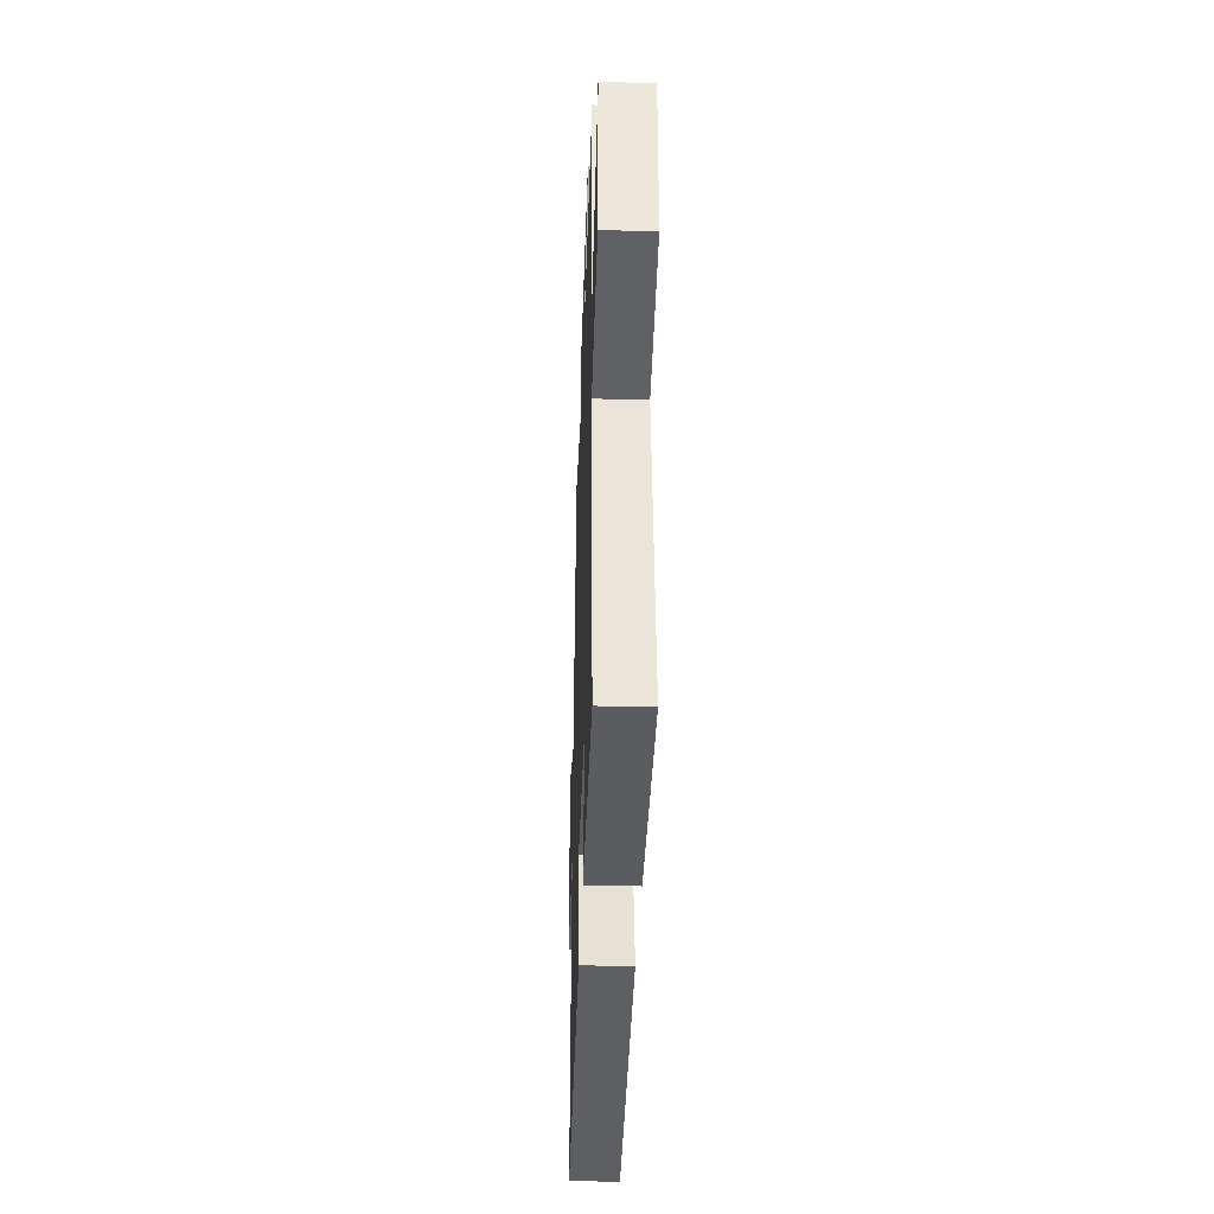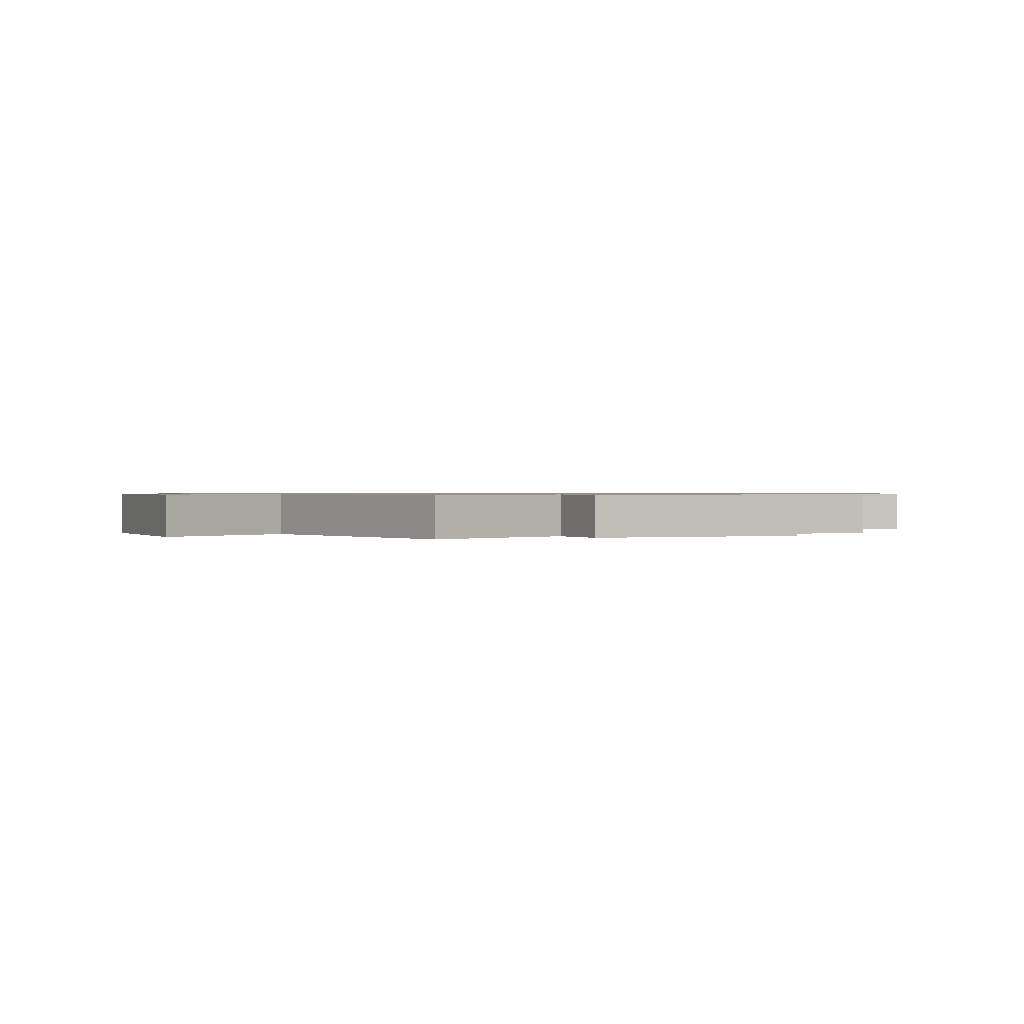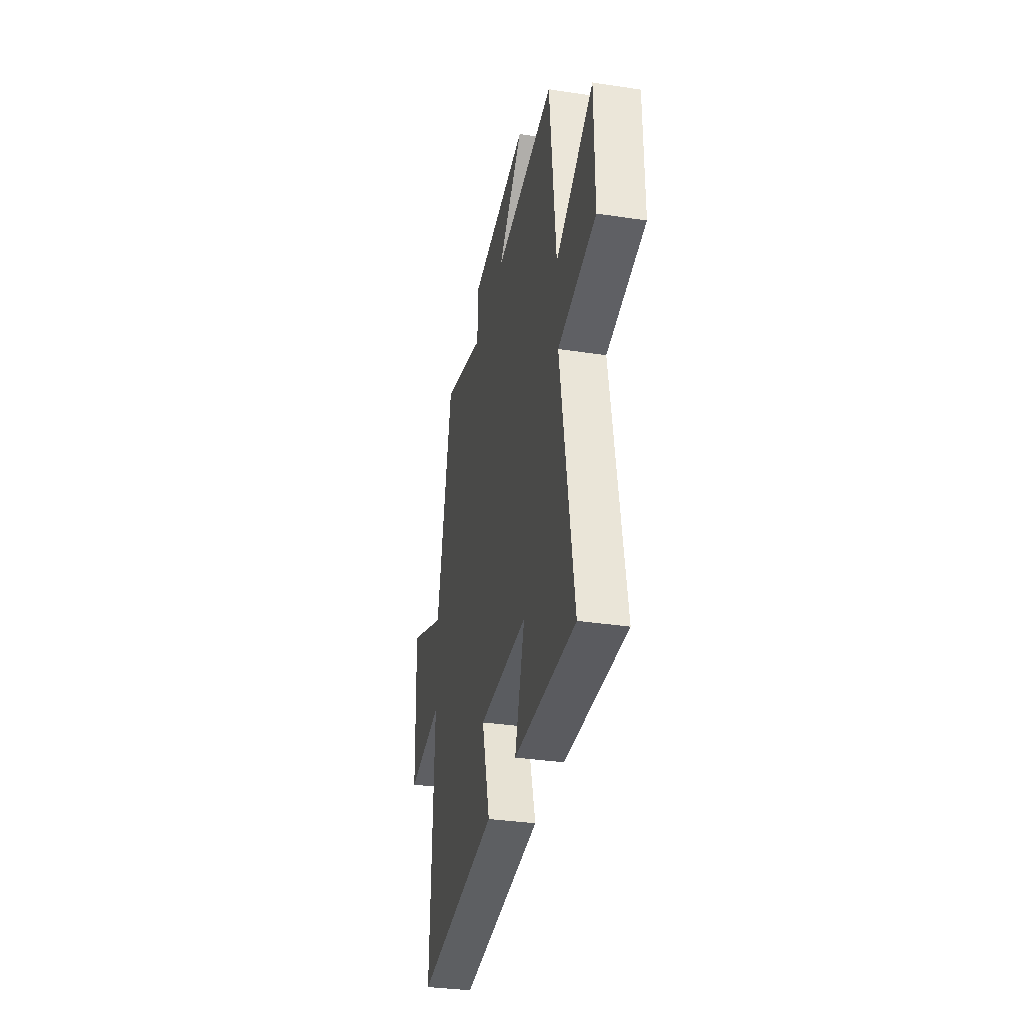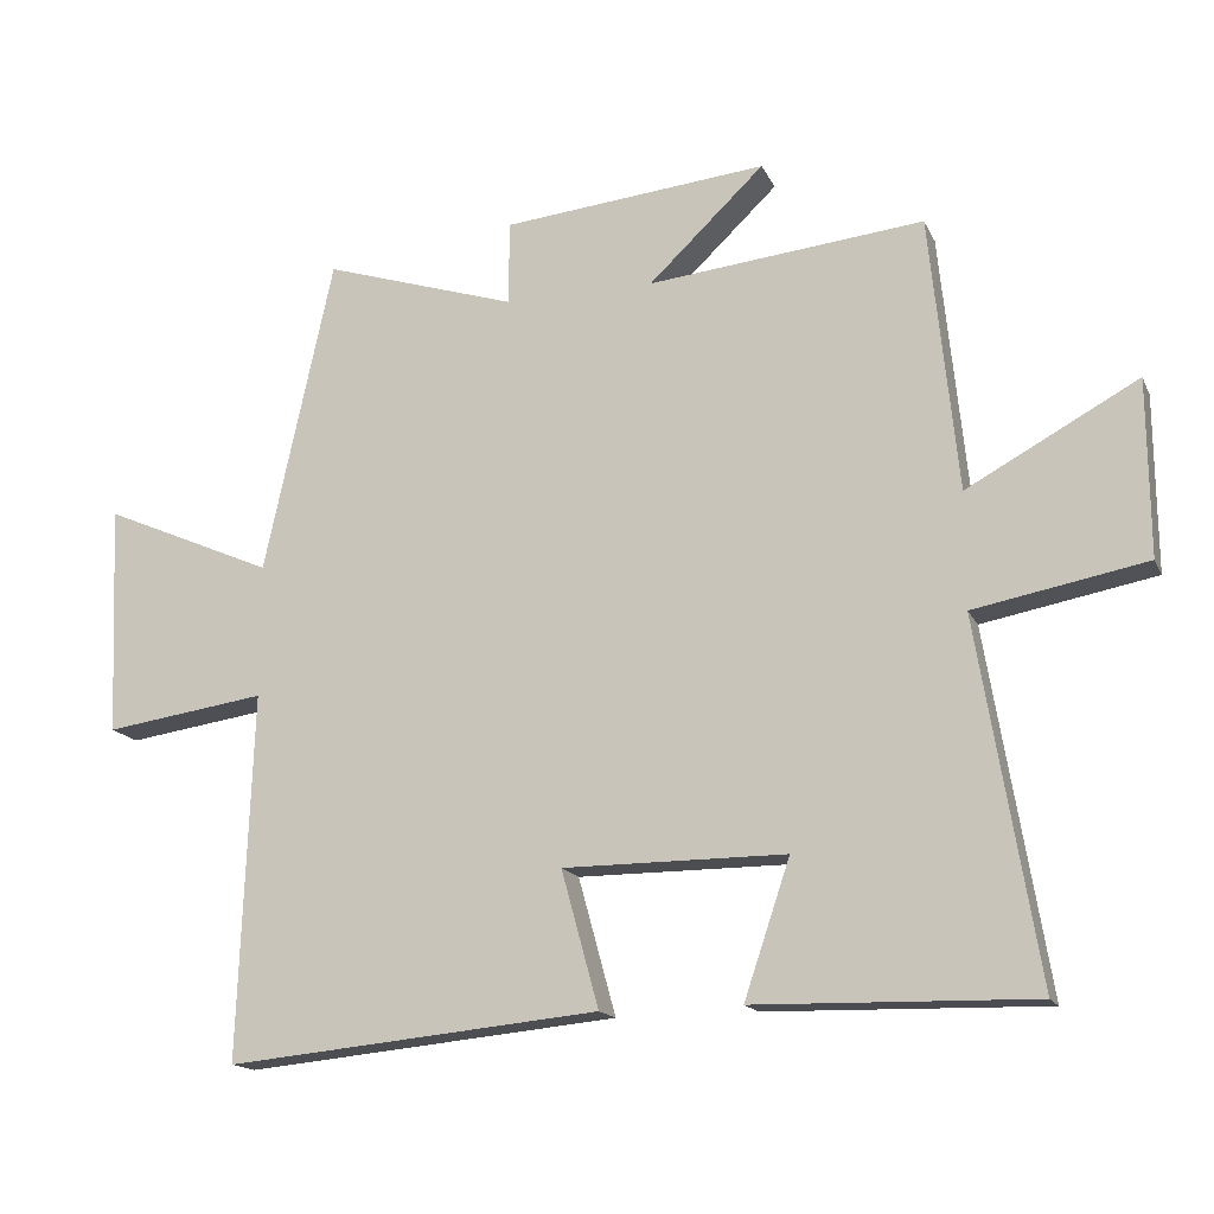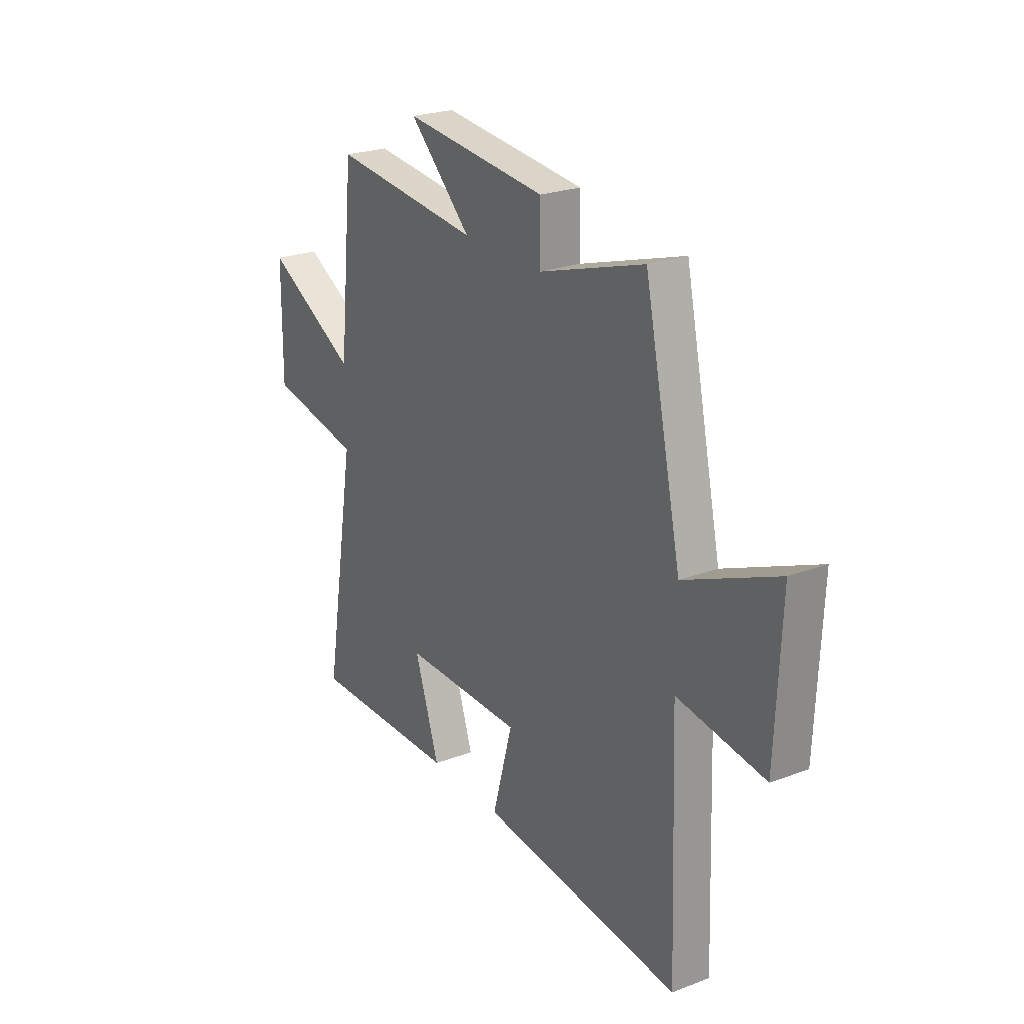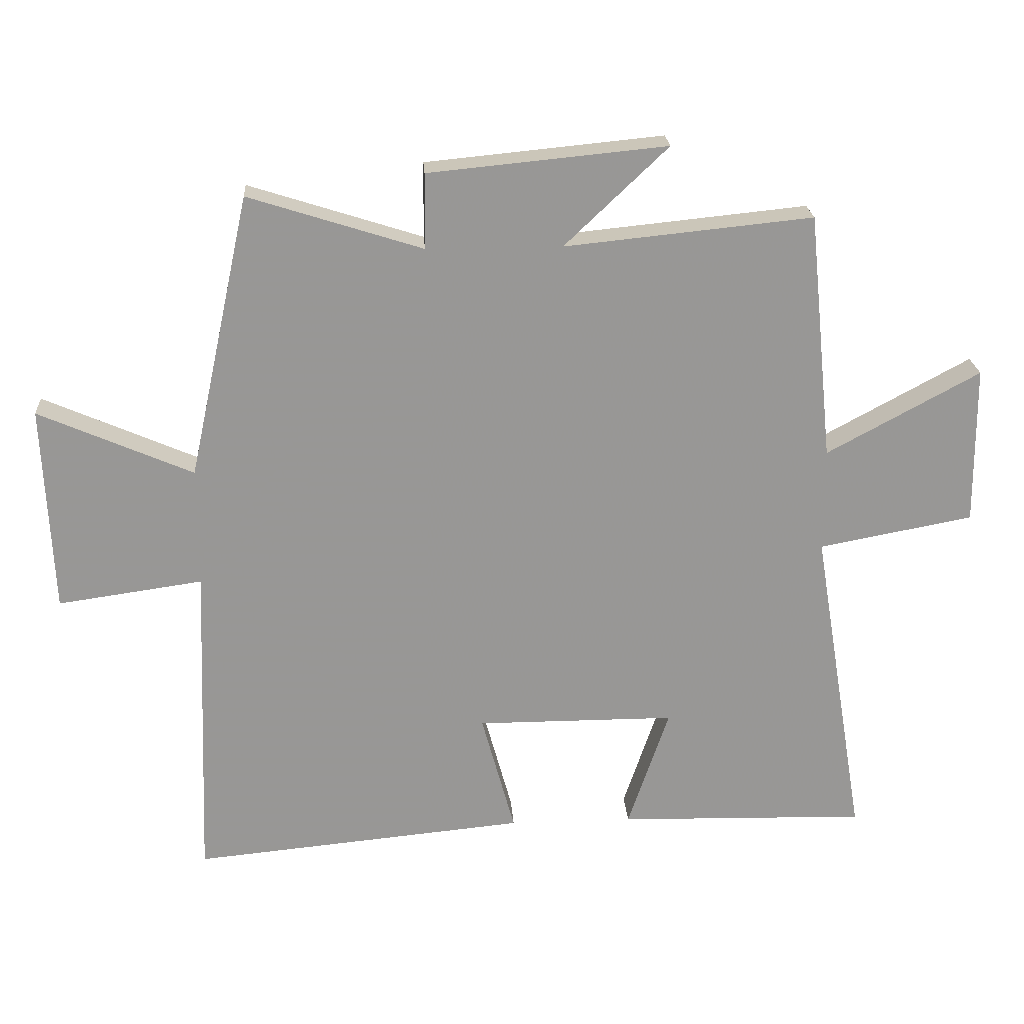
<metadata>
{"format":"obj","ext":"obj","renderer":"f3d","projection":"perspective","resolution":1024,"background":"white","views":[{"elev":-36.4,"azim":88.1,"up":"+Z"},{"elev":0.7,"azim":-26.7,"up":"+Y"},{"elev":-34.3,"azim":78.5,"up":"+Z"},{"elev":-15.9,"azim":18.5,"up":"+Z"},{"elev":24.2,"azim":-122.0,"up":"+Z"},{"elev":22.1,"azim":-3.7,"up":"+Z"}]}
</metadata>
<code>
v -0.519 0.07 -0.55
v -0.5 0.07 -0.041
v -0.725 0.07 -0.073
v -0.739 0.07 0.249
v -0.5 0.07 0.145
v -0.404 0.07 0.586
v -0.134 0.07 0.5
v -0.133 0.07 0.617
v 0.237 0.07 0.653
v 0.076 0.07 0.5
v 0.461 0.07 0.539
v 0.5 0.07 0.154
v 0.738 0.07 0.283
v 0.74 0.07 0.037
v 0.5 0.07 -0.008
v 0.583 0.07 -0.509
v 0.195 0.07 -0.5
v 0.259 0.07 -0.31
v -0.051 0.07 -0.31
v 0.001 0.07 -0.5
v -0.519 0 -0.55
v -0.5 0 -0.041
v -0.725 0 -0.073
v -0.739 0 0.249
v -0.5 0 0.145
v -0.404 0 0.586
v -0.134 0 0.5
v -0.133 0 0.617
v 0.237 0 0.653
v 0.076 0 0.5
v 0.461 0 0.539
v 0.5 0 0.154
v 0.738 0 0.283
v 0.74 0 0.037
v 0.5 0 -0.008
v 0.583 0 -0.509
v 0.195 0 -0.5
v 0.259 0 -0.31
v -0.051 0 -0.31
v 0.001 0 -0.5
f 19 20 1 2
f 18 19 2
f 15 16 17 18
f 15 18 2
f 12 13 14 15
f 12 15 2
f 11 12 2
f 10 11 2
f 7 8 9 10
f 7 10 2
f 5 6 7 2
f 2 3 4 5
f 22 21 40 39
f 22 39 38
f 38 37 36 35
f 22 38 35
f 35 34 33 32
f 22 35 32
f 22 32 31
f 22 31 30
f 30 29 28 27
f 22 30 27
f 22 27 26 25
f 25 24 23 22
f 1 21 22 2
f 2 22 23 3
f 3 23 24 4
f 4 24 25 5
f 5 25 26 6
f 6 26 27 7
f 7 27 28 8
f 8 28 29 9
f 9 29 30 10
f 10 30 31 11
f 11 31 32 12
f 12 32 33 13
f 13 33 34 14
f 14 34 35 15
f 15 35 36 16
f 16 36 37 17
f 17 37 38 18
f 18 38 39 19
f 19 39 40 20
f 20 40 21 1

</code>
